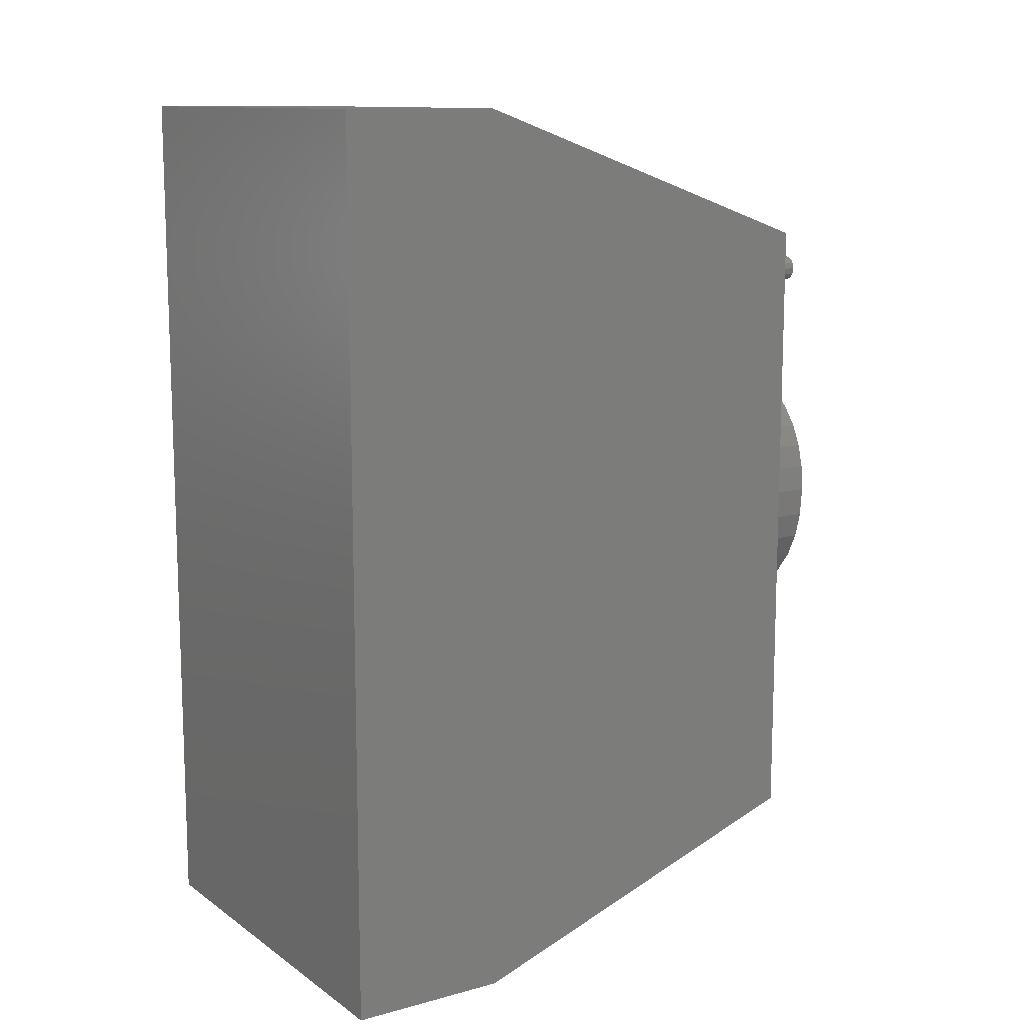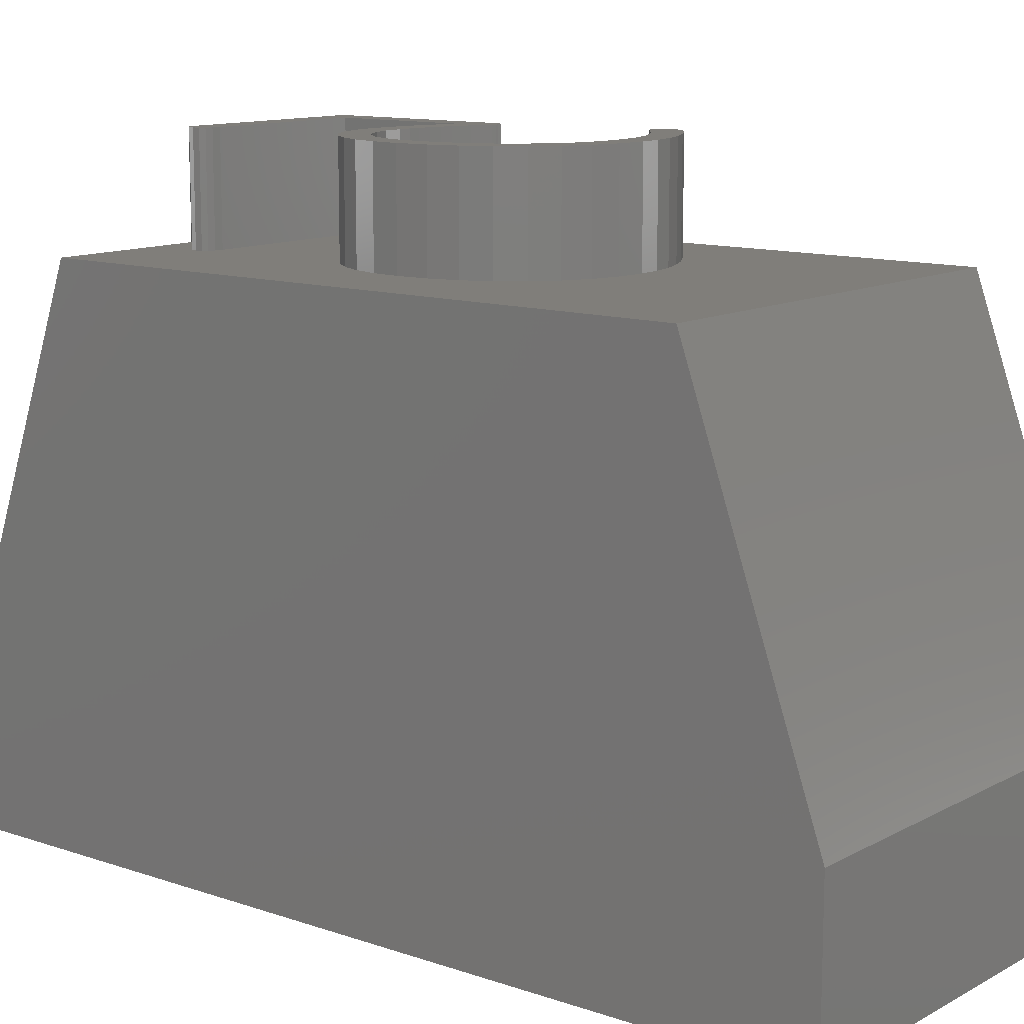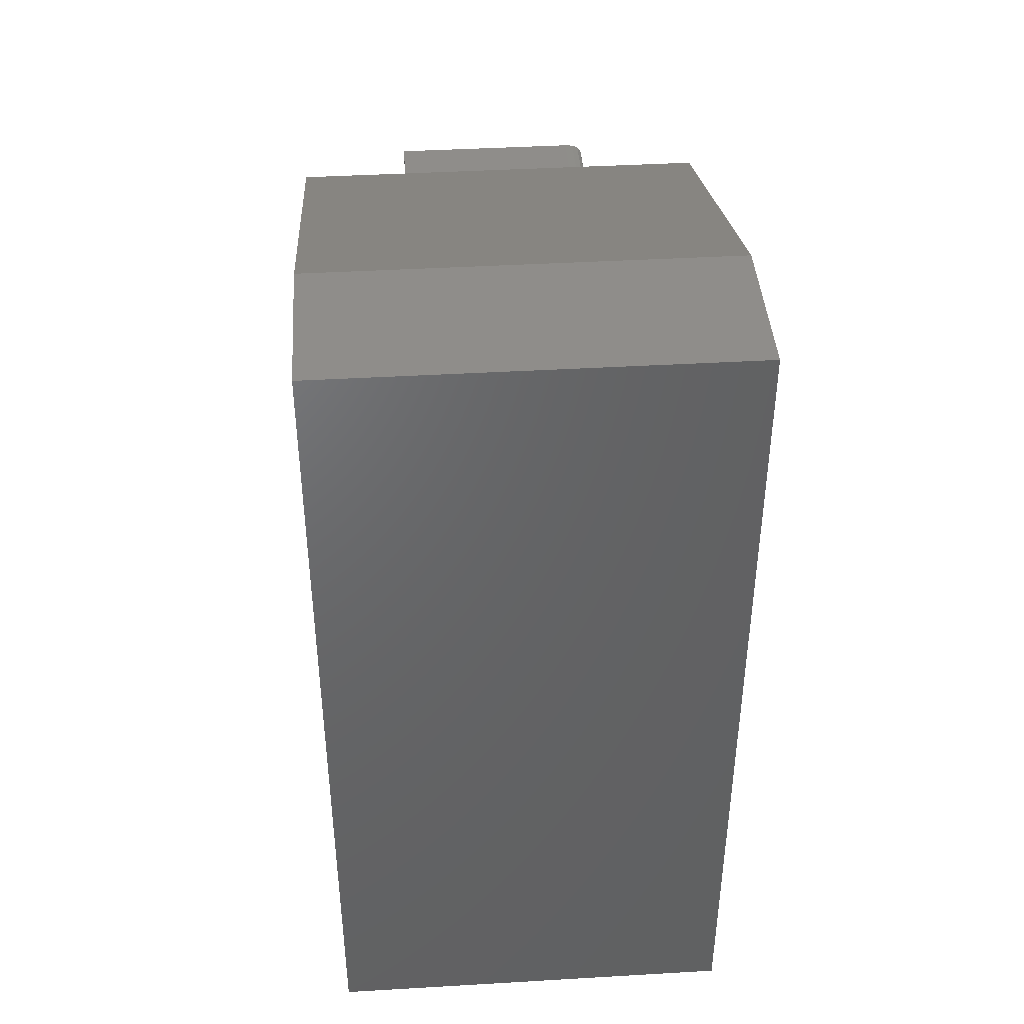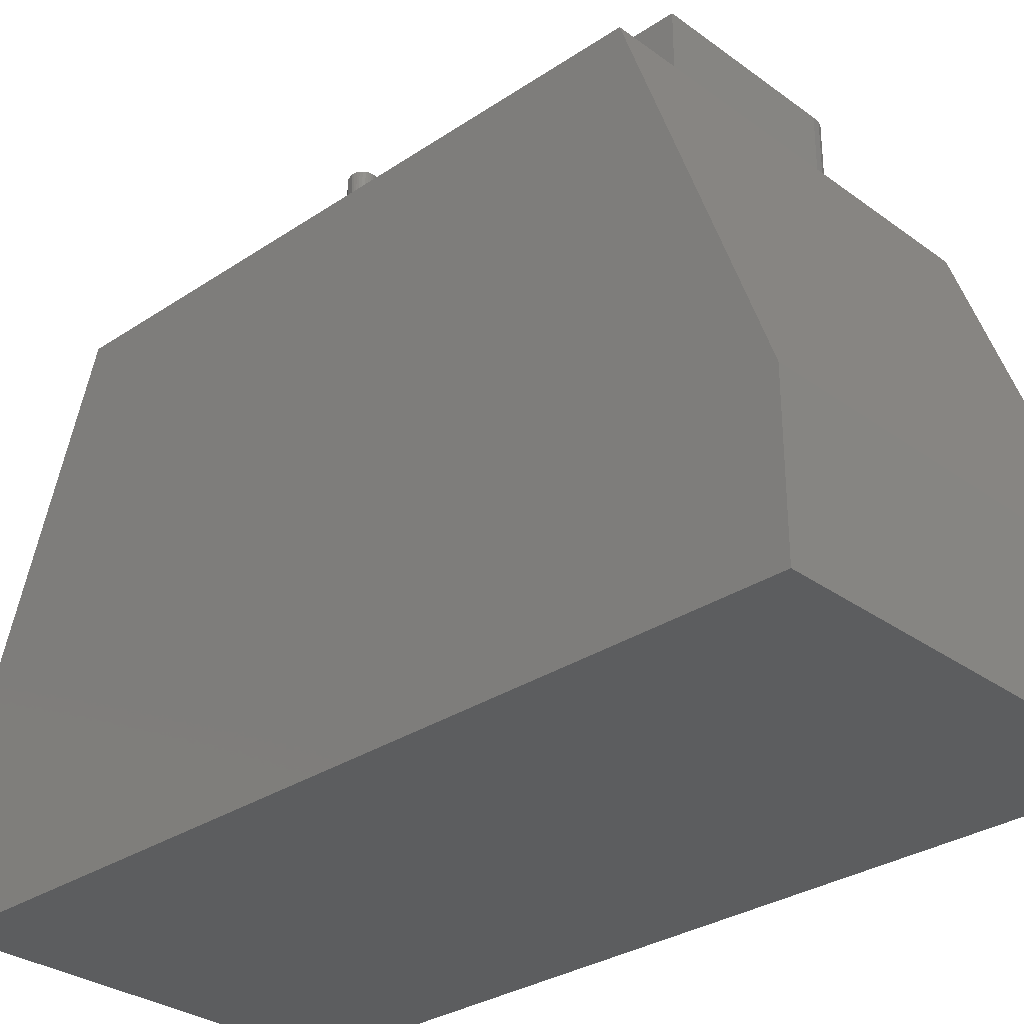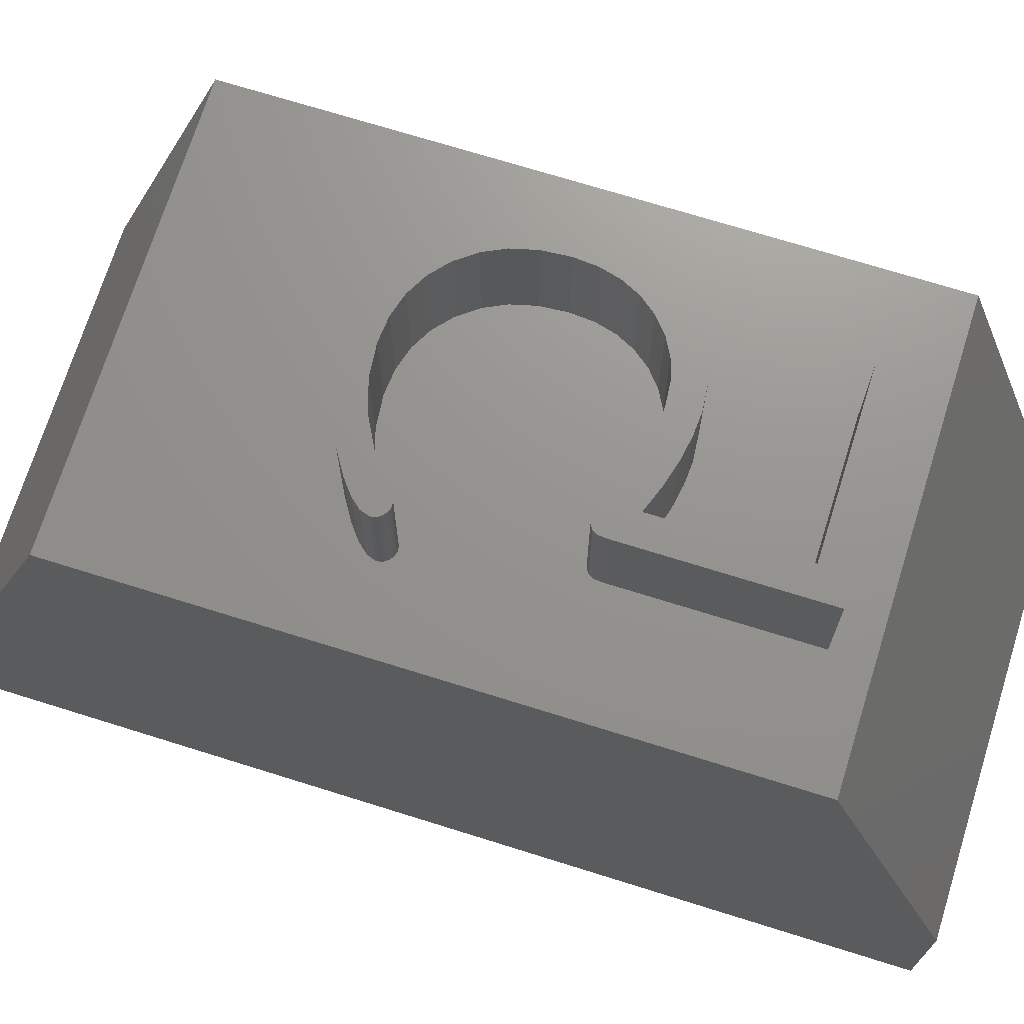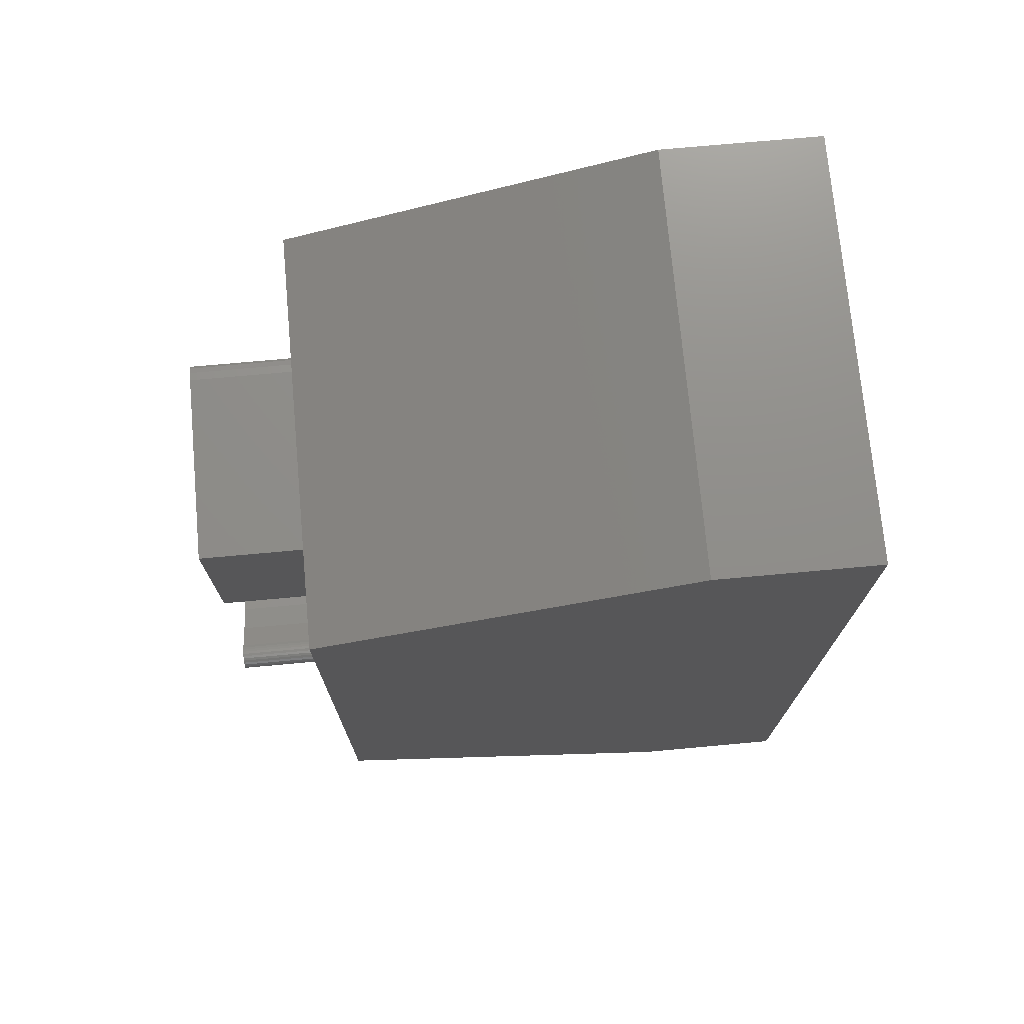
<metadata>
{"format":"stl","ext":"stl","renderer":"f3d","projection":"perspective","resolution":1024,"background":"white","views":[{"elev":11.8,"azim":-122.8,"up":"+Y"},{"elev":12.0,"azim":-51.2,"up":"+Z"},{"elev":42.0,"azim":176.0,"up":"+Y"},{"elev":-30.7,"azim":133.8,"up":"+Z"},{"elev":71.1,"azim":107.4,"up":"+Z"},{"elev":73.5,"azim":84.8,"up":"+Y"}]}
</metadata>
<code>
# stl→obj: 188 verts, 372 faces
v 0 14.5 10
v -1.4 7.273 10
v 0 2.5 10
v -1.405 7.321 10
v -1.419 7.366 10
v -2.062 10.44 10
v -1.442 7.409 10
v -2.077 10.32 10
v -1.475 7.448 10
v -1.514 7.481 10
v -2.122 10.24 10
v -1.556 7.504 10
v -1.601 7.518 10
v -2.196 10.18 10
v -1.65 7.523 10
v -1.701 7.516 10
v -2.062 13.8 10
v -5.587 13.8 10
v -8 14.5 10
v -5.915 13.44 10
v -6.281 9.72 10
v -6.086 10.13 10
v -6.398 9.263 10
v -6.437 8.761 10
v -5.915 13.66 10
v -5.937 13.55 10
v -5.85 13.74 10
v -5.74 13.79 10
v -1.451 7.118 10
v -1.603 6.941 10
v -1.857 6.743 10
v -2.212 6.523 10
v -2.622 6.32 10
v -3.037 6.176 10
v -3.459 6.089 10
v -3.887 6.06 10
v -8 2.5 10
v -4.419 6.108 10
v -4.901 6.251 10
v -5.334 6.489 10
v -5.718 6.823 10
v -6.033 7.23 10
v -6.257 7.688 10
v -6.392 8.199 10
v -2.3 10.17 10
v -1.753 7.495 10
v -1.807 7.459 10
v -2.338 10.17 10
v -1.862 7.41 10
v -2.403 10.2 10
v -2.33 7.044 10
v -2.494 10.24 10
v -2.612 10.3 10
v -2.753 10.36 10
v -2.819 6.782 10
v -2.914 10.42 10
v -3.094 10.49 10
v -3.329 6.625 10
v -3.293 10.55 10
v -5.889 8.315 10
v -3.504 10.6 10
v -3.717 10.64 10
v -3.862 6.573 10
v -5.925 8.786 10
v -3.932 10.67 10
v -4.15 10.67 10
v -5.894 9.185 10
v -4.525 10.64 10
v -5.781 7.892 10
v -5.431 10.15 10
v -4.864 10.54 10
v -4.297 6.611 10
v -5.166 10.38 10
v -5.35 7.185 10
v -5.647 9.866 10
v -4.69 6.726 10
v -5.801 9.545 10
v -5.041 6.917 10
v -5.601 7.515 10
v -2.575 13.29 10
v -3.02 10.98 10
v -2.575 10.81 10
v -3.443 11.09 10
v -3.845 11.16 10
v -4.225 11.19 10
v -5.587 13.29 10
v -4.685 11.14 10
v -5.103 11.01 10
v -5.74 13.31 10
v -5.479 10.8 10
v -5.85 13.35 10
v -5.812 10.5 10
v -8 0 3
v -8 17 3
v -8 17 0
v -8 0 0
v 0 17 0
v 0 17 3
v 0 0 0
v 0 0 3
v -2.575 13.29 11.99
v -2.062 10.44 11.99
v -2.062 13.8 11.99
v -2.575 10.81 11.99
v -2.403 10.2 11.99
v -2.494 10.24 11.99
v -2.077 10.32 11.99
v -2.196 10.18 11.99
v -2.338 10.17 11.99
v -2.122 10.24 11.99
v -2.3 10.17 11.99
v -5.587 13.8 11.99
v -5.587 13.29 11.99
v -5.74 13.79 11.99
v -5.74 13.31 11.99
v -5.937 13.55 11.99
v -5.85 13.74 11.99
v -5.915 13.66 11.99
v -5.85 13.35 11.99
v -5.915 13.44 11.99
v -2.612 10.3 11.99
v -2.753 10.36 11.99
v -2.914 10.42 11.99
v -3.02 10.98 11.99
v -3.094 10.49 11.99
v -3.293 10.55 11.99
v -3.443 11.09 11.99
v -3.504 10.6 11.99
v -3.717 10.64 11.99
v -3.845 11.16 11.99
v -3.932 10.67 11.99
v -4.15 10.67 11.99
v -4.225 11.19 11.99
v -4.525 10.64 11.99
v -4.685 11.14 11.99
v -4.864 10.54 11.99
v -5.103 11.01 11.99
v -5.166 10.38 11.99
v -5.479 10.8 11.99
v -5.431 10.15 11.99
v -5.812 10.5 11.99
v -5.647 9.866 11.99
v -6.086 10.13 11.99
v -5.801 9.545 11.99
v -6.281 9.72 11.99
v -5.894 9.185 11.99
v -6.398 9.263 11.99
v -6.257 7.688 11.99
v -5.925 8.786 11.99
v -6.392 8.199 11.99
v -6.033 7.23 11.99
v -6.437 8.761 11.99
v -1.419 7.366 11.99
v -1.4 7.273 11.99
v -1.405 7.321 11.99
v -1.442 7.409 11.99
v -1.451 7.118 11.99
v -1.475 7.448 11.99
v -1.753 7.495 11.99
v -1.514 7.481 11.99
v -1.556 7.504 11.99
v -1.601 7.518 11.99
v -1.807 7.459 11.99
v -1.65 7.523 11.99
v -1.701 7.516 11.99
v -1.862 7.41 11.99
v -1.603 6.941 11.99
v -1.857 6.743 11.99
v -2.33 7.044 11.99
v -2.212 6.523 11.99
v -2.819 6.782 11.99
v -2.622 6.32 11.99
v -3.037 6.176 11.99
v -3.329 6.625 11.99
v -3.459 6.089 11.99
v -3.862 6.573 11.99
v -3.887 6.06 11.99
v -4.297 6.611 11.99
v -4.419 6.108 11.99
v -4.69 6.726 11.99
v -4.901 6.251 11.99
v -5.041 6.917 11.99
v -5.334 6.489 11.99
v -5.718 6.823 11.99
v -5.35 7.185 11.99
v -5.601 7.515 11.99
v -5.781 7.892 11.99
v -5.889 8.315 11.99
f 1 2 3
f 1 4 2
f 1 5 4
f 6 5 1
f 5 6 7
f 8 7 6
f 7 8 9
f 9 8 10
f 11 10 8
f 10 11 12
f 12 11 13
f 14 13 11
f 15 14 16
f 6 1 17
f 1 18 17
f 19 18 1
f 20 21 22
f 20 19 21
f 23 19 24
f 21 19 23
f 25 19 26
f 27 19 25
f 28 19 27
f 18 19 28
f 29 3 2
f 30 3 29
f 31 3 30
f 32 3 31
f 33 3 32
f 34 3 33
f 35 3 34
f 36 3 35
f 37 36 38
f 37 38 39
f 37 39 40
f 37 24 19
f 36 37 3
f 41 37 40
f 42 37 41
f 43 37 42
f 44 37 43
f 24 37 44
f 13 14 15
f 45 16 14
f 16 45 46
f 46 45 47
f 48 47 45
f 47 48 49
f 50 49 48
f 49 50 51
f 52 51 50
f 53 51 52
f 54 51 53
f 54 55 51
f 56 55 54
f 57 55 56
f 58 57 59
f 57 58 55
f 60 59 61
f 60 61 62
f 59 63 58
f 64 62 65
f 64 65 66
f 59 60 63
f 67 66 68
f 69 63 60
f 70 68 71
f 63 69 72
f 70 71 73
f 74 72 69
f 75 68 70
f 72 74 76
f 77 68 75
f 76 74 78
f 68 77 67
f 74 69 79
f 66 67 64
f 62 64 60
f 80 81 82
f 80 83 81
f 80 84 83
f 80 85 84
f 86 85 80
f 85 86 87
f 87 86 88
f 89 88 86
f 88 89 90
f 91 90 89
f 90 91 92
f 20 92 91
f 19 20 26
f 20 22 92
f 93 94 95
f 94 93 19
f 93 95 96
f 19 93 37
f 97 94 98
f 94 97 95
f 96 97 99
f 97 96 95
f 100 98 1
f 100 1 3
f 98 100 97
f 97 100 99
f 93 3 37
f 3 93 100
f 96 100 93
f 100 96 99
f 98 19 1
f 19 98 94
f 101 102 103
f 104 102 101
f 105 102 106
f 102 105 107
f 108 107 109
f 107 108 110
f 108 109 111
f 106 102 104
f 112 101 103
f 112 113 101
f 114 113 112
f 114 115 113
f 116 114 117
f 114 116 115
f 116 117 118
f 115 116 119
f 119 116 120
f 109 107 105
f 104 121 106
f 104 122 121
f 104 123 122
f 124 123 104
f 124 125 123
f 124 126 125
f 127 126 124
f 127 128 126
f 127 129 128
f 130 129 127
f 130 131 129
f 130 132 131
f 133 132 130
f 133 134 132
f 135 134 133
f 135 136 134
f 137 136 135
f 137 138 136
f 139 138 137
f 138 139 140
f 141 140 139
f 140 141 142
f 143 142 141
f 142 143 144
f 145 144 143
f 144 145 146
f 147 146 145
f 148 149 150
f 146 147 149
f 149 148 151
f 149 147 152
f 149 152 150
f 153 154 155
f 156 154 153
f 156 157 154
f 158 157 156
f 159 158 160
f 159 160 161
f 159 161 162
f 163 158 159
f 159 162 164
f 159 164 165
f 158 163 157
f 166 157 163
f 157 166 167
f 167 166 168
f 169 168 166
f 168 169 170
f 171 170 169
f 170 171 172
f 171 173 172
f 174 173 171
f 174 175 173
f 176 175 174
f 176 177 175
f 178 177 176
f 178 179 177
f 180 179 178
f 180 181 179
f 182 181 180
f 182 183 181
f 184 182 185
f 151 185 186
f 182 184 183
f 151 186 187
f 151 187 188
f 185 151 184
f 151 188 149
f 39 179 181
f 179 39 38
f 40 181 183
f 181 40 39
f 41 183 184
f 183 41 40
f 41 151 42
f 151 41 184
f 42 148 43
f 148 42 151
f 43 150 44
f 150 43 148
f 44 152 24
f 152 44 150
f 24 147 23
f 147 24 152
f 23 145 21
f 145 23 147
f 21 143 22
f 143 21 145
f 22 141 92
f 141 22 143
f 90 141 139
f 141 90 92
f 88 139 137
f 139 88 90
f 87 137 135
f 137 87 88
f 85 135 133
f 135 85 87
f 84 133 130
f 133 84 85
f 83 130 127
f 130 83 84
f 81 127 124
f 127 81 83
f 82 124 104
f 124 82 81
f 82 101 80
f 101 82 104
f 86 101 113
f 101 86 80
f 89 113 115
f 113 89 86
f 91 115 119
f 115 91 89
f 91 120 20
f 120 91 119
f 20 116 26
f 116 20 120
f 26 118 25
f 118 26 116
f 25 117 27
f 117 25 118
f 28 117 114
f 117 28 27
f 18 114 112
f 114 18 28
f 17 112 103
f 112 17 18
f 102 17 103
f 17 102 6
f 107 6 102
f 6 107 8
f 110 8 107
f 8 110 11
f 14 110 108
f 110 14 11
f 45 108 111
f 108 45 14
f 48 111 109
f 111 48 45
f 50 109 105
f 109 50 48
f 52 105 106
f 105 52 50
f 53 106 121
f 106 53 52
f 54 121 122
f 121 54 53
f 56 122 123
f 122 56 54
f 57 123 125
f 123 57 56
f 59 125 126
f 125 59 57
f 61 126 128
f 126 61 59
f 62 128 129
f 128 62 61
f 65 129 131
f 129 65 62
f 66 131 132
f 131 66 65
f 68 132 134
f 132 68 66
f 71 134 136
f 134 71 68
f 73 136 138
f 136 73 71
f 70 138 140
f 138 70 73
f 142 70 140
f 70 142 75
f 144 75 142
f 75 144 77
f 146 77 144
f 77 146 67
f 149 67 146
f 67 149 64
f 188 64 149
f 64 188 60
f 187 60 188
f 60 187 69
f 186 69 187
f 69 186 79
f 185 79 186
f 79 185 74
f 78 185 182
f 185 78 74
f 76 182 180
f 182 76 78
f 72 180 178
f 180 72 76
f 63 178 176
f 178 63 72
f 58 176 174
f 176 58 63
f 55 174 171
f 174 55 58
f 51 171 169
f 171 51 55
f 49 169 166
f 169 49 51
f 47 166 163
f 166 47 49
f 46 163 159
f 163 46 47
f 16 159 165
f 159 16 46
f 15 165 164
f 165 15 16
f 13 164 162
f 164 13 15
f 12 162 161
f 162 12 13
f 10 161 160
f 161 10 12
f 9 160 158
f 160 9 10
f 156 9 158
f 9 156 7
f 153 7 156
f 7 153 5
f 155 5 153
f 5 155 4
f 154 4 155
f 4 154 2
f 157 2 154
f 2 157 29
f 167 29 157
f 29 167 30
f 31 167 168
f 167 31 30
f 32 168 170
f 168 32 31
f 33 170 172
f 170 33 32
f 34 172 173
f 172 34 33
f 35 173 175
f 173 35 34
f 36 175 177
f 175 36 35
f 38 177 179
f 177 38 36

</code>
